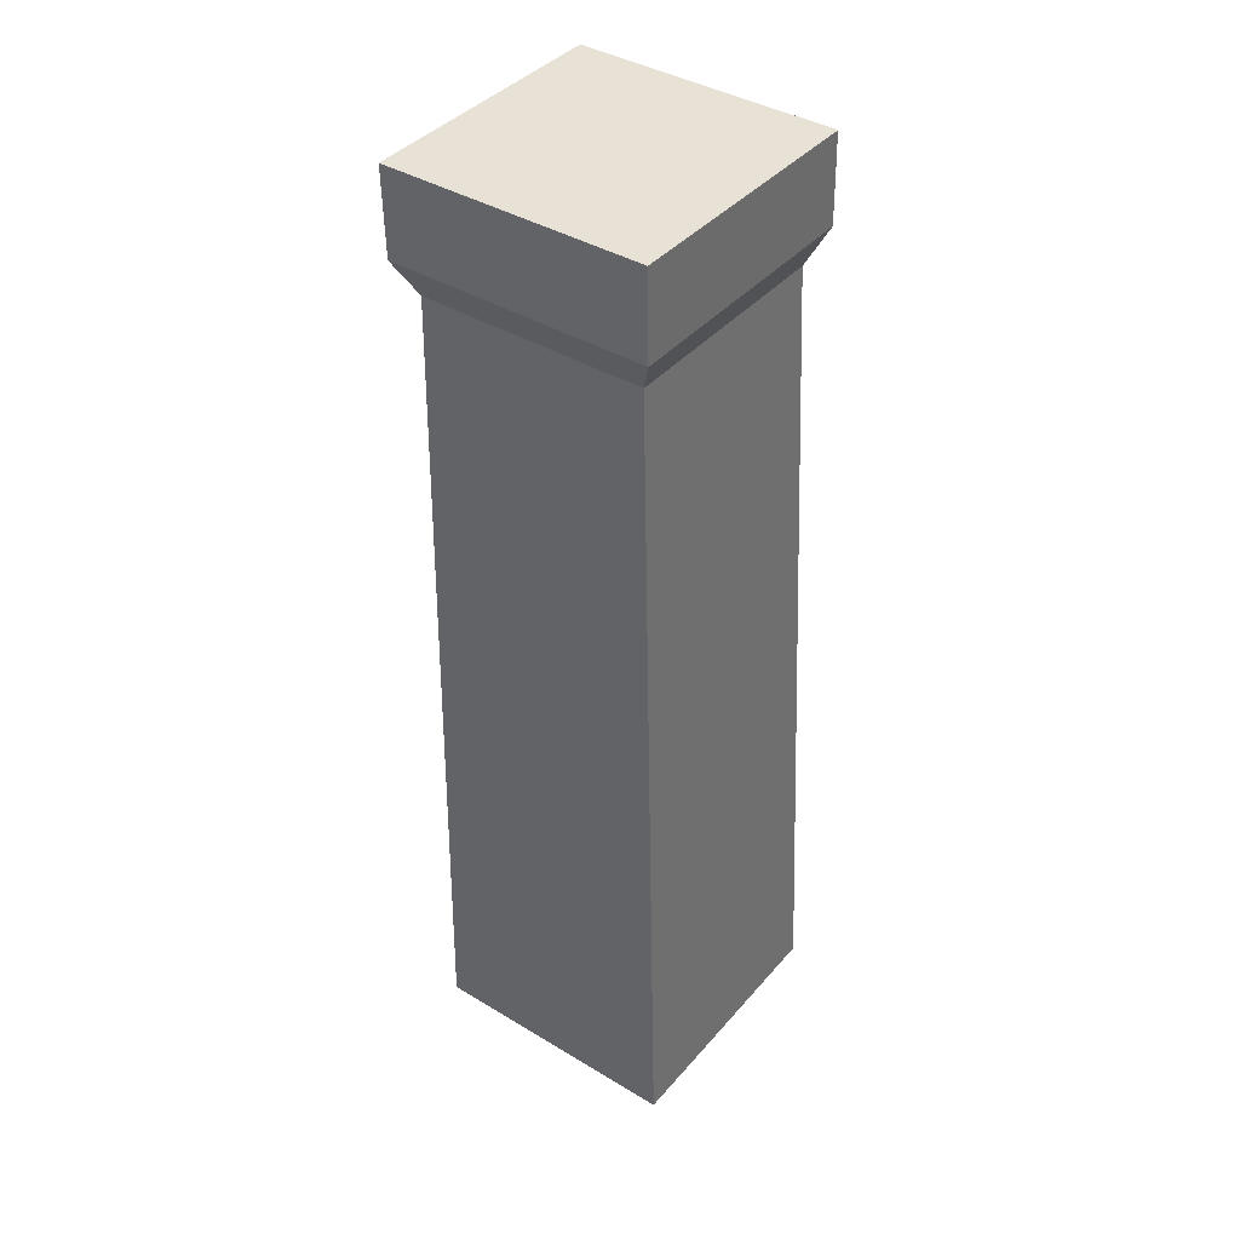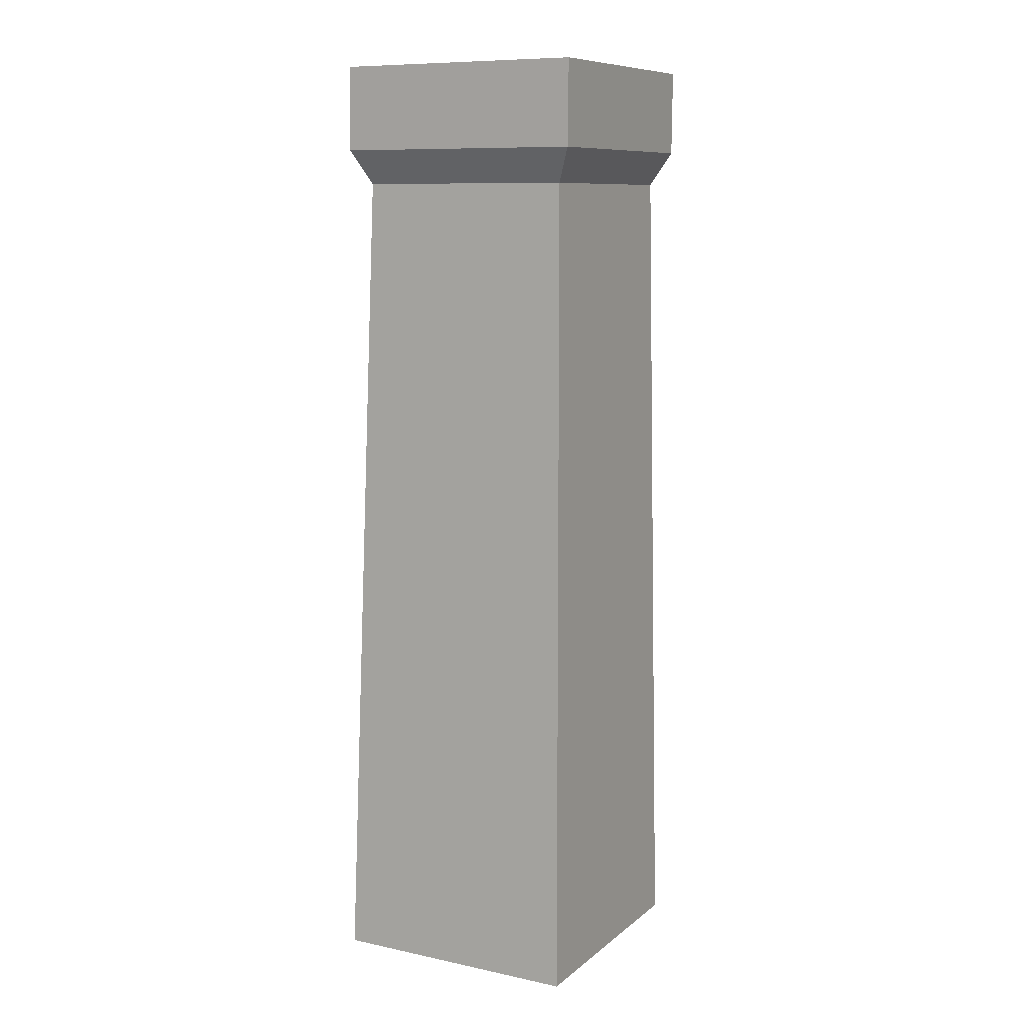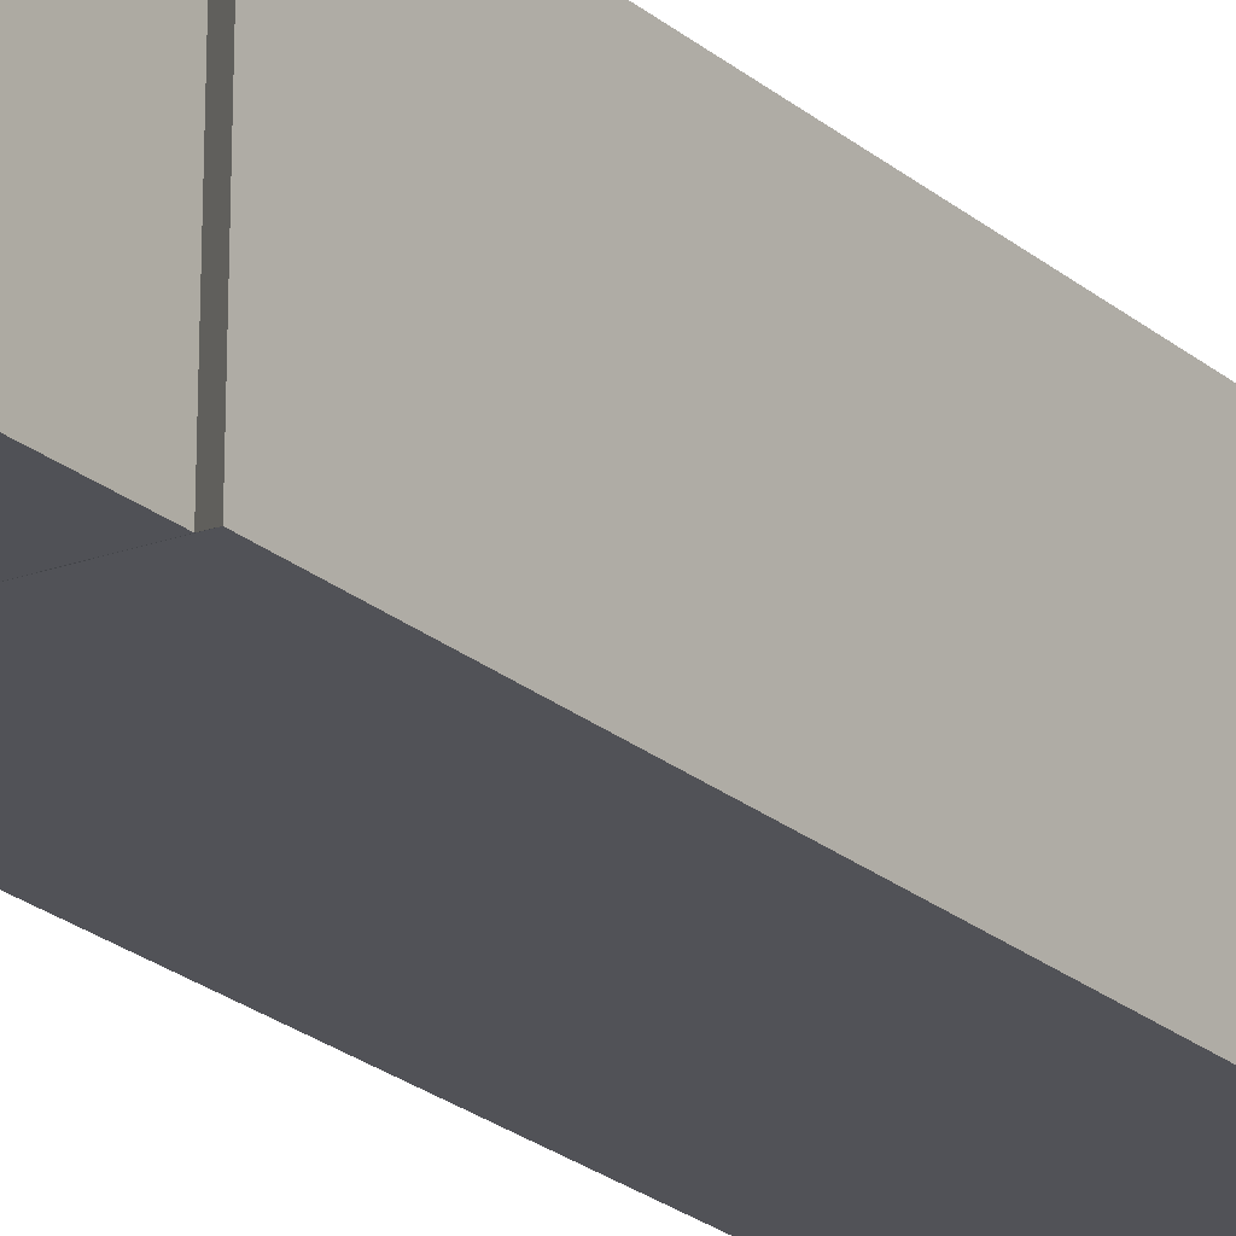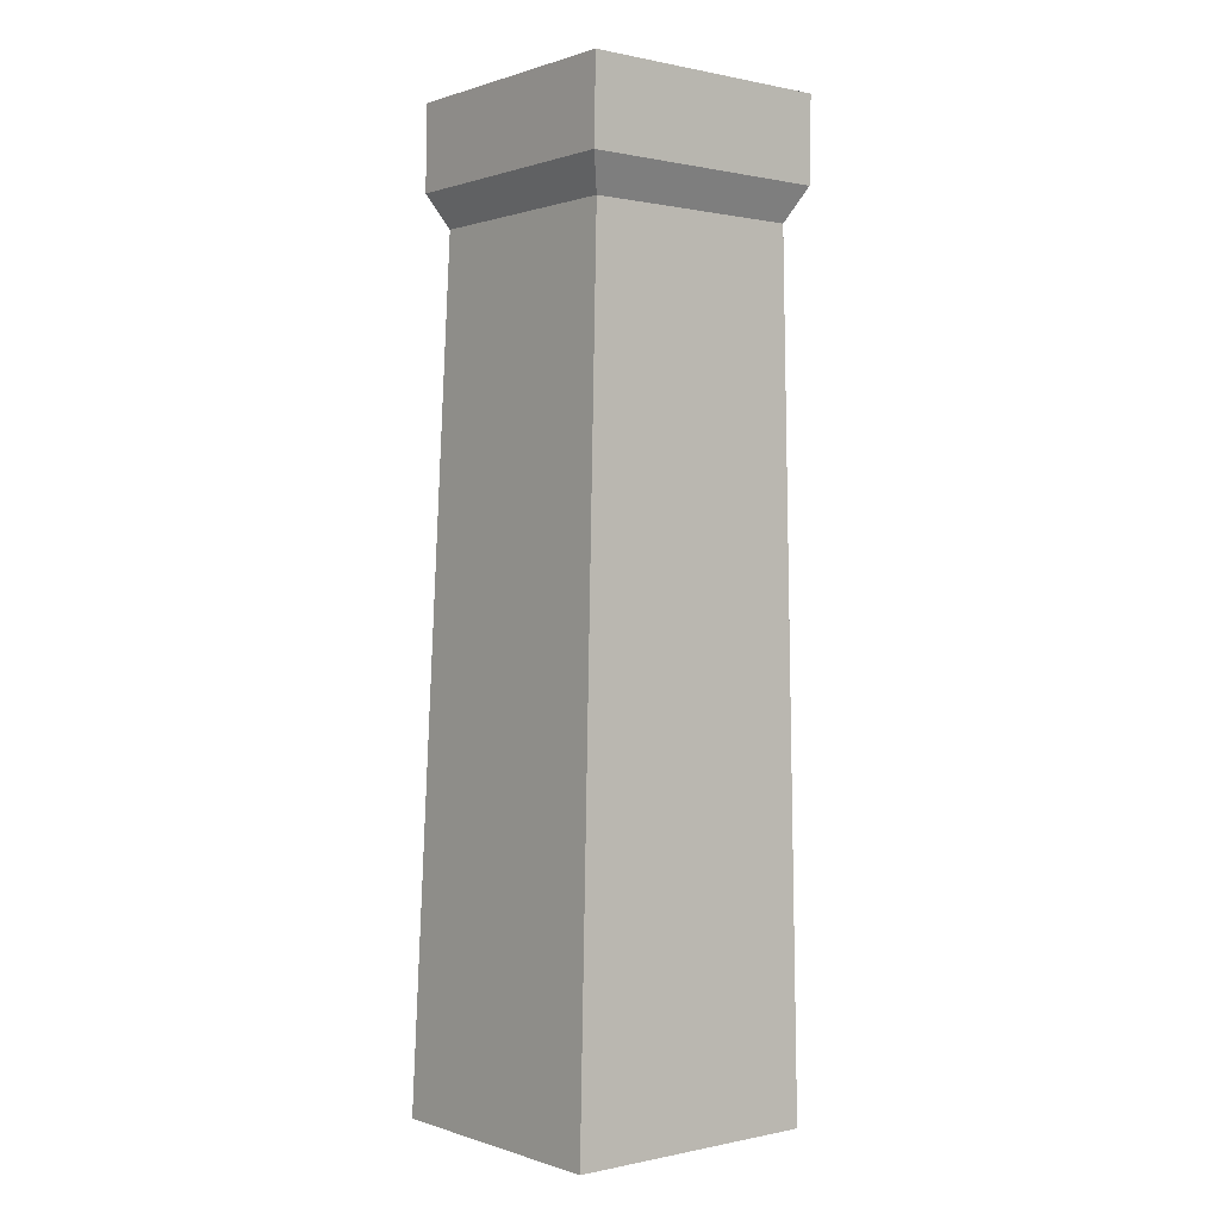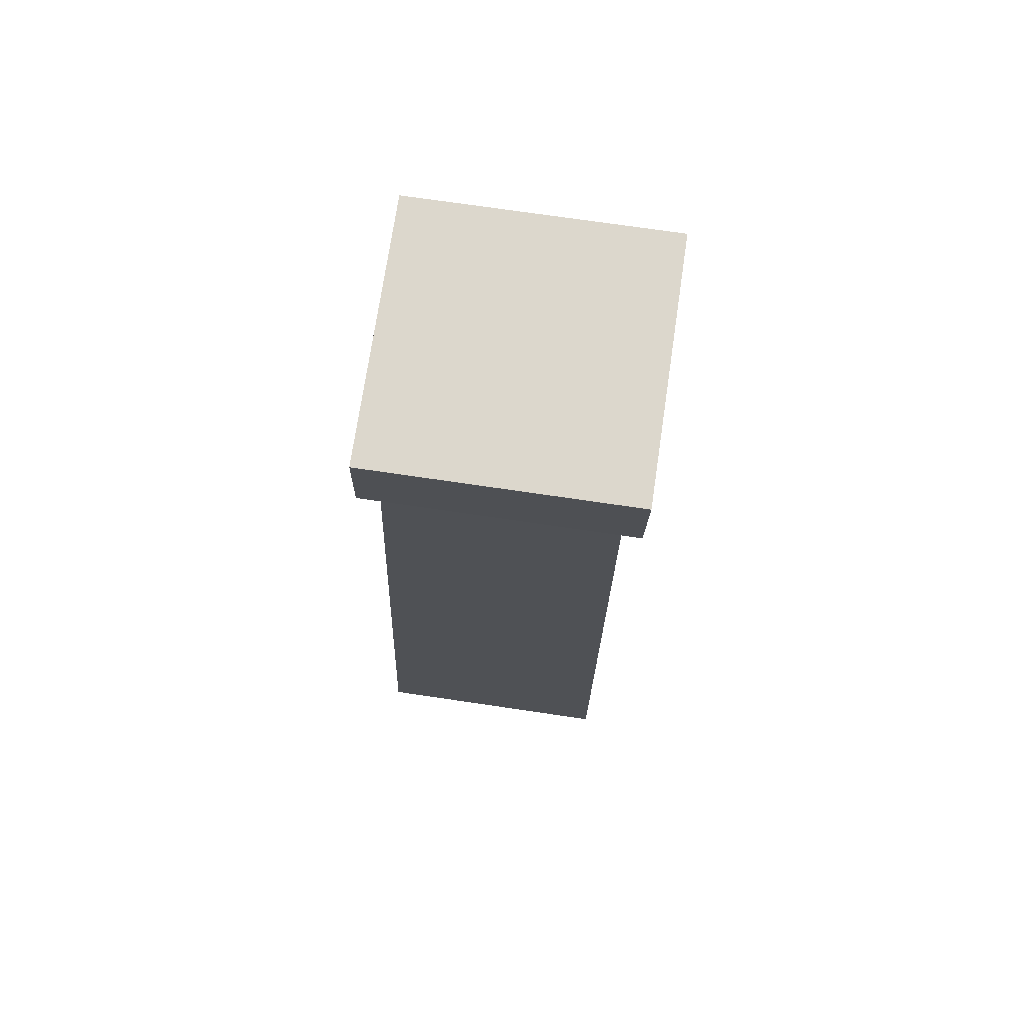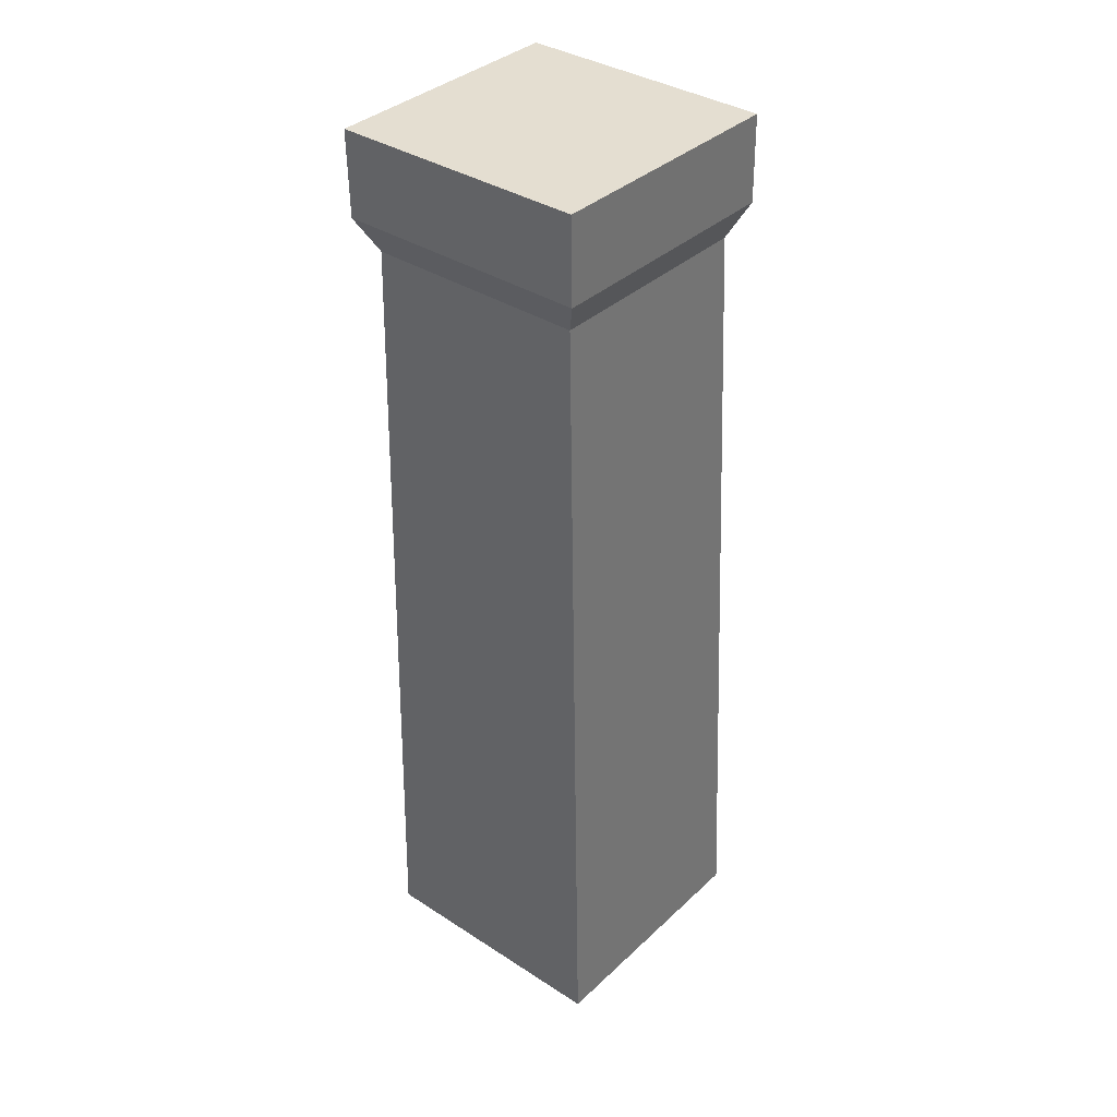
<metadata>
{"format":"obj","ext":"obj","renderer":"f3d","projection":"perspective","resolution":1024,"background":"white","views":[{"elev":40.3,"azim":36.5,"up":"+Y"},{"elev":9.7,"azim":118.5,"up":"+Y"},{"elev":-20.5,"azim":-146.4,"up":"+Z"},{"elev":0.2,"azim":141.0,"up":"+Y"},{"elev":72.8,"azim":-171.6,"up":"+Y"},{"elev":36.5,"azim":-50.0,"up":"+Y"}]}
</metadata>
<code>
g Box11
v -40 300 40
v 40 300 40
v 40 300 -40
v -40 300 -40
v -34.65 9.155e-05 -40
v -33.98 262.3 -34.7
v 35.43 262.3 -34.7
v 45.35 9.155e-05 -40
v -34.65 9.155e-05 40
v -33.98 262.3 34.7
v -33.98 262.3 -34.7
v -34.65 9.155e-05 -40
v -34.65 9.155e-05 40
v 45.35 9.155e-05 40
v 35.43 262.3 34.7
v -33.98 262.3 34.7
v 45.35 9.155e-05 -40
v 35.43 262.3 -34.7
v 35.43 262.3 34.7
v 45.35 9.155e-05 40
v -39.52 273.2 -40
v -40 300 -40
v 40 300 -40
v 40.48 273.2 -40
v -40 300 40
v -40 300 -40
v -39.52 273.2 -40
v -39.52 273.2 40
v 40 300 40
v -40 300 40
v -39.52 273.2 40
v 40.48 273.2 40
v 40 300 -40
v 40 300 40
v 40.48 273.2 40
v 40.48 273.2 -40
v -33.98 262.3 -34.7
v -39.52 273.2 -40
v 40.48 273.2 -40
v 35.43 262.3 -34.7
v -39.52 273.2 40
v -39.52 273.2 -40
v -33.98 262.3 -34.7
v -33.98 262.3 34.7
v 40.48 273.2 40
v -39.52 273.2 40
v -33.98 262.3 34.7
v 35.43 262.3 34.7
v 40.48 273.2 -40
v 40.48 273.2 40
v 35.43 262.3 34.7
v 35.43 262.3 -34.7
f 3 1 2
f 1 3 4
f 7 5 6
f 5 7 8
f 11 9 10
f 9 11 12
f 15 13 14
f 13 15 16
f 19 17 18
f 17 19 20
f 23 21 22
f 21 23 24
f 27 25 26
f 25 27 28
f 31 29 30
f 29 31 32
f 35 33 34
f 33 35 36
f 39 37 38
f 37 39 40
f 43 41 42
f 41 43 44
f 47 45 46
f 45 47 48
f 51 49 50
f 49 51 52

</code>
